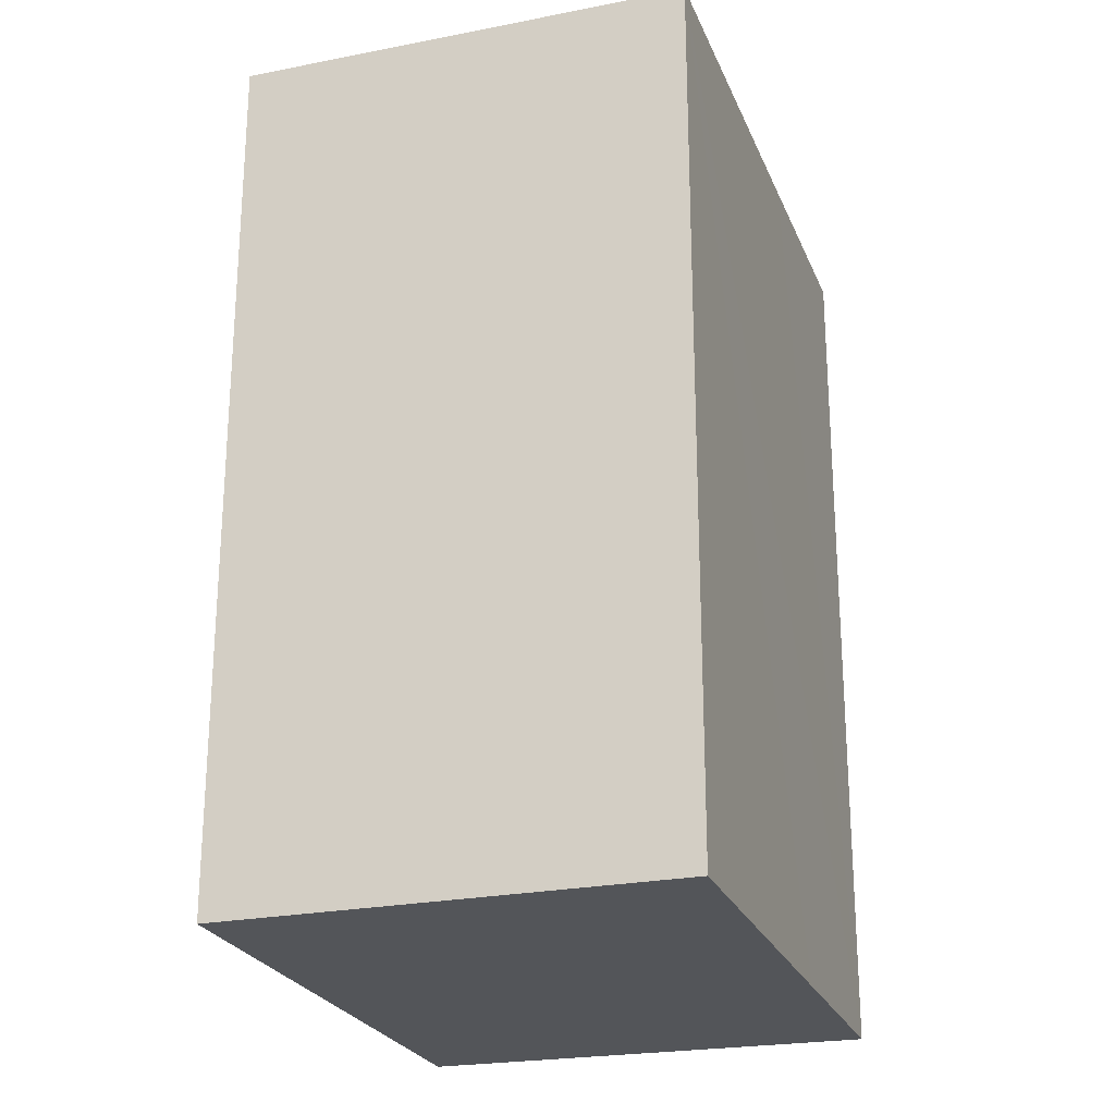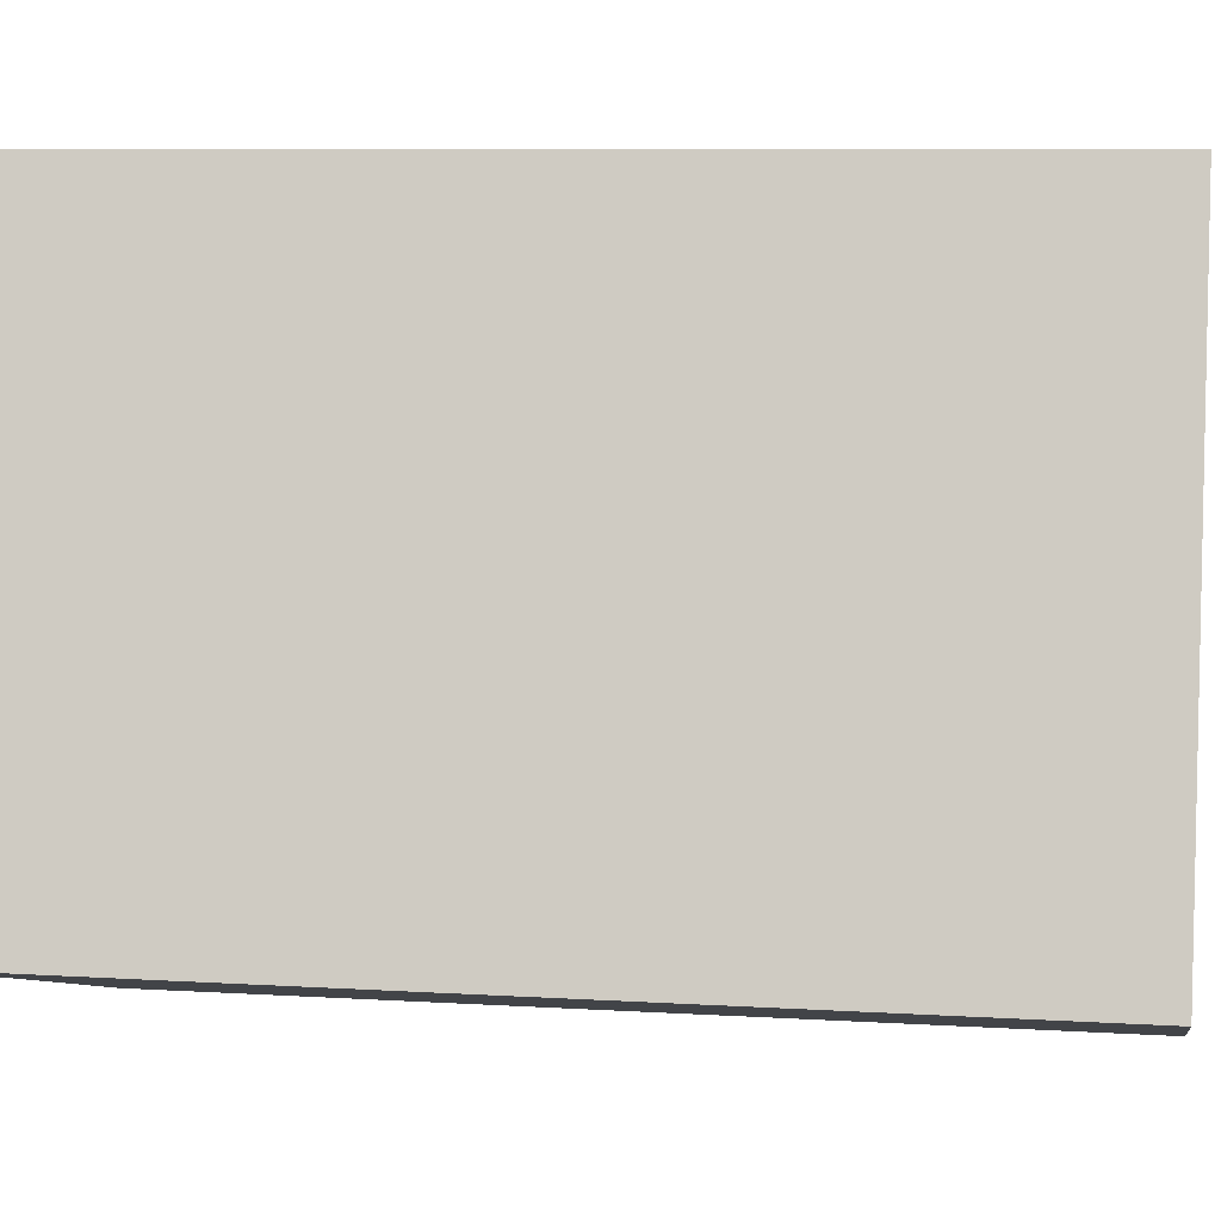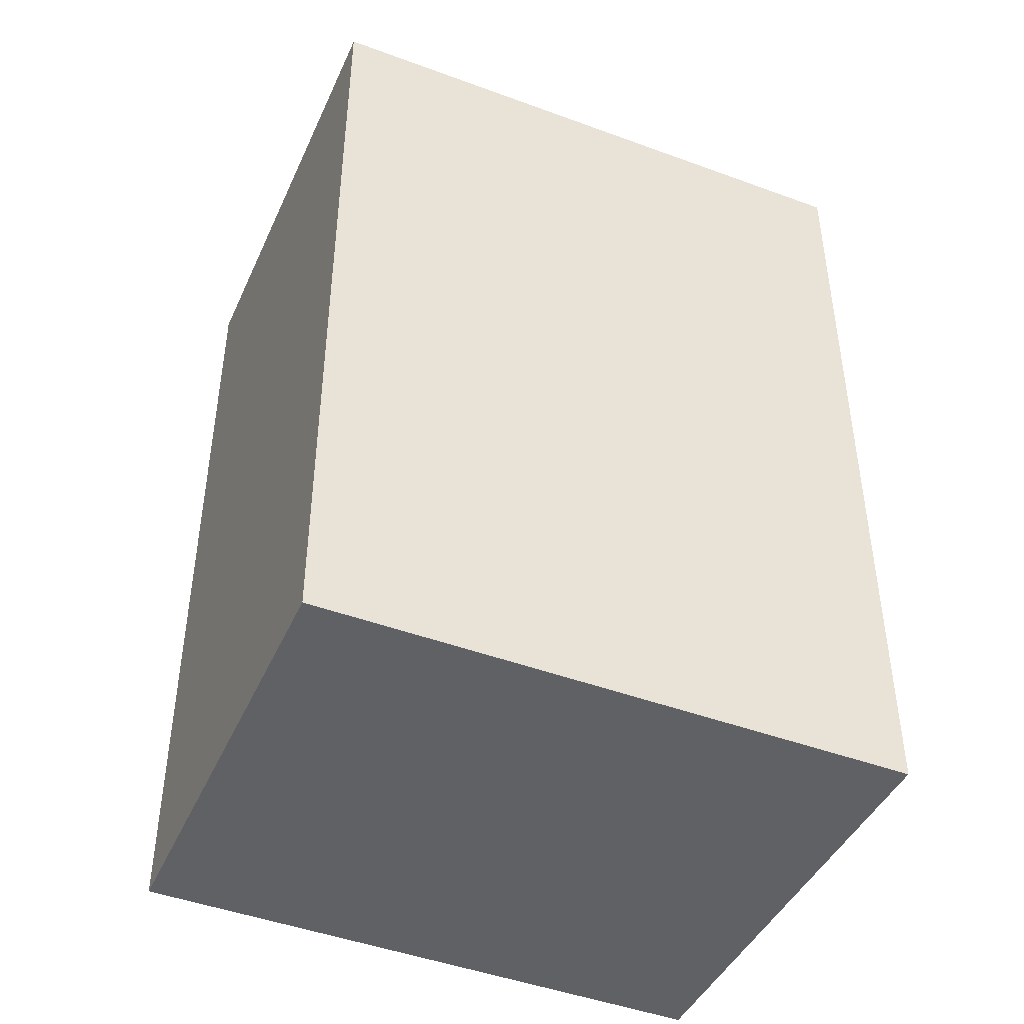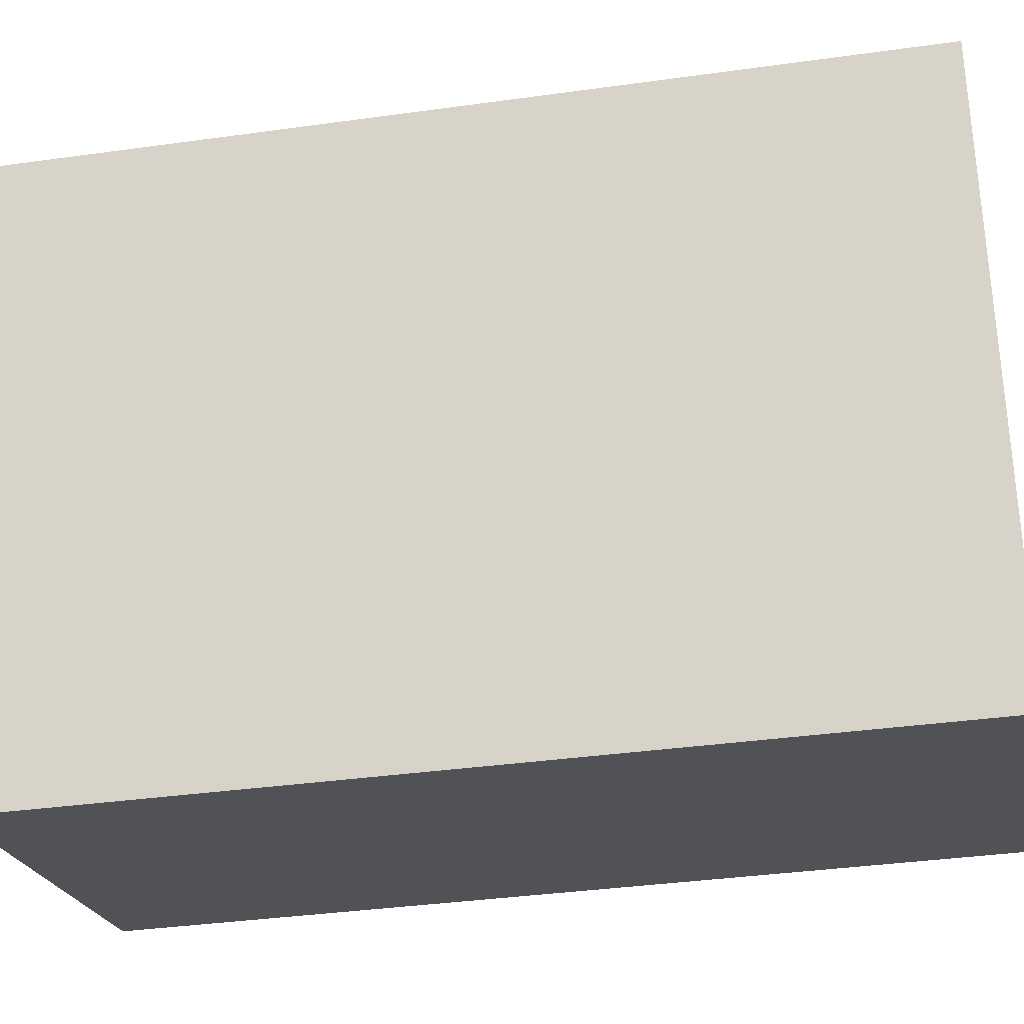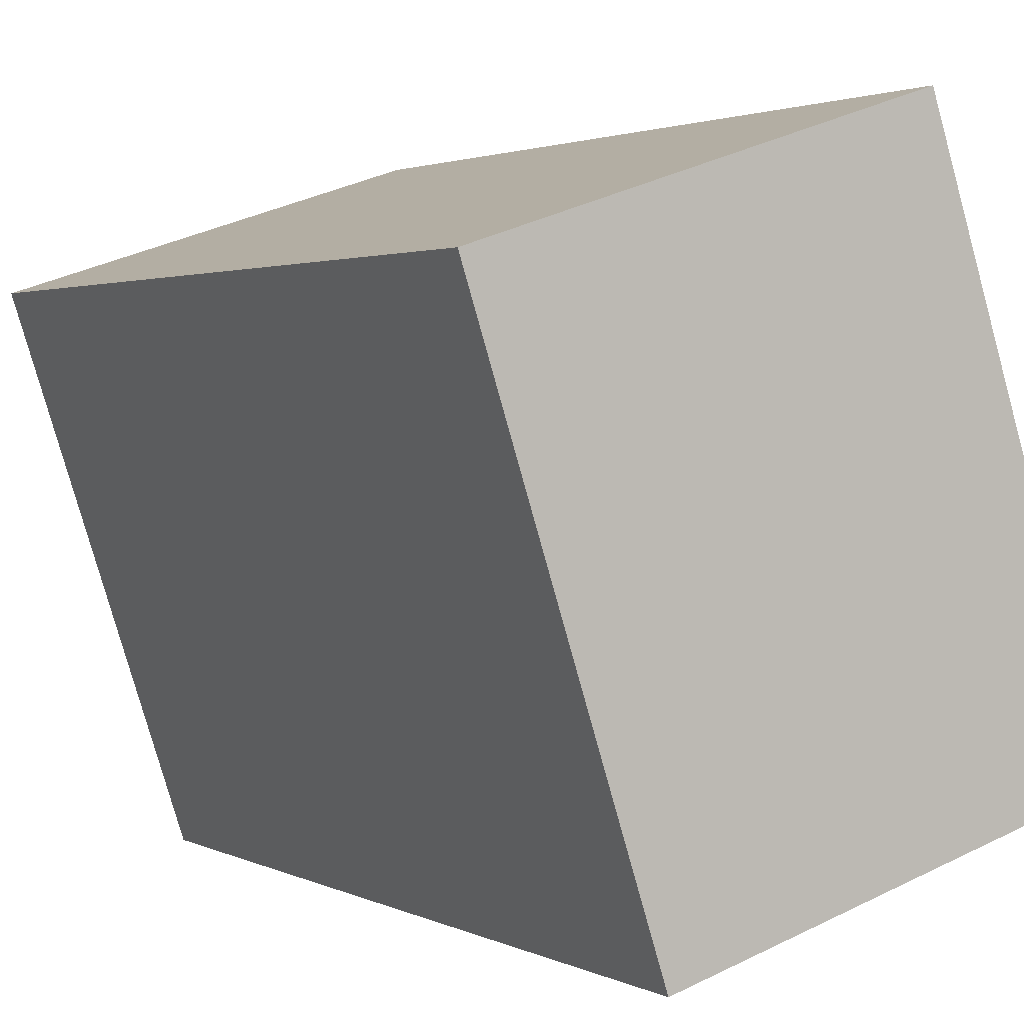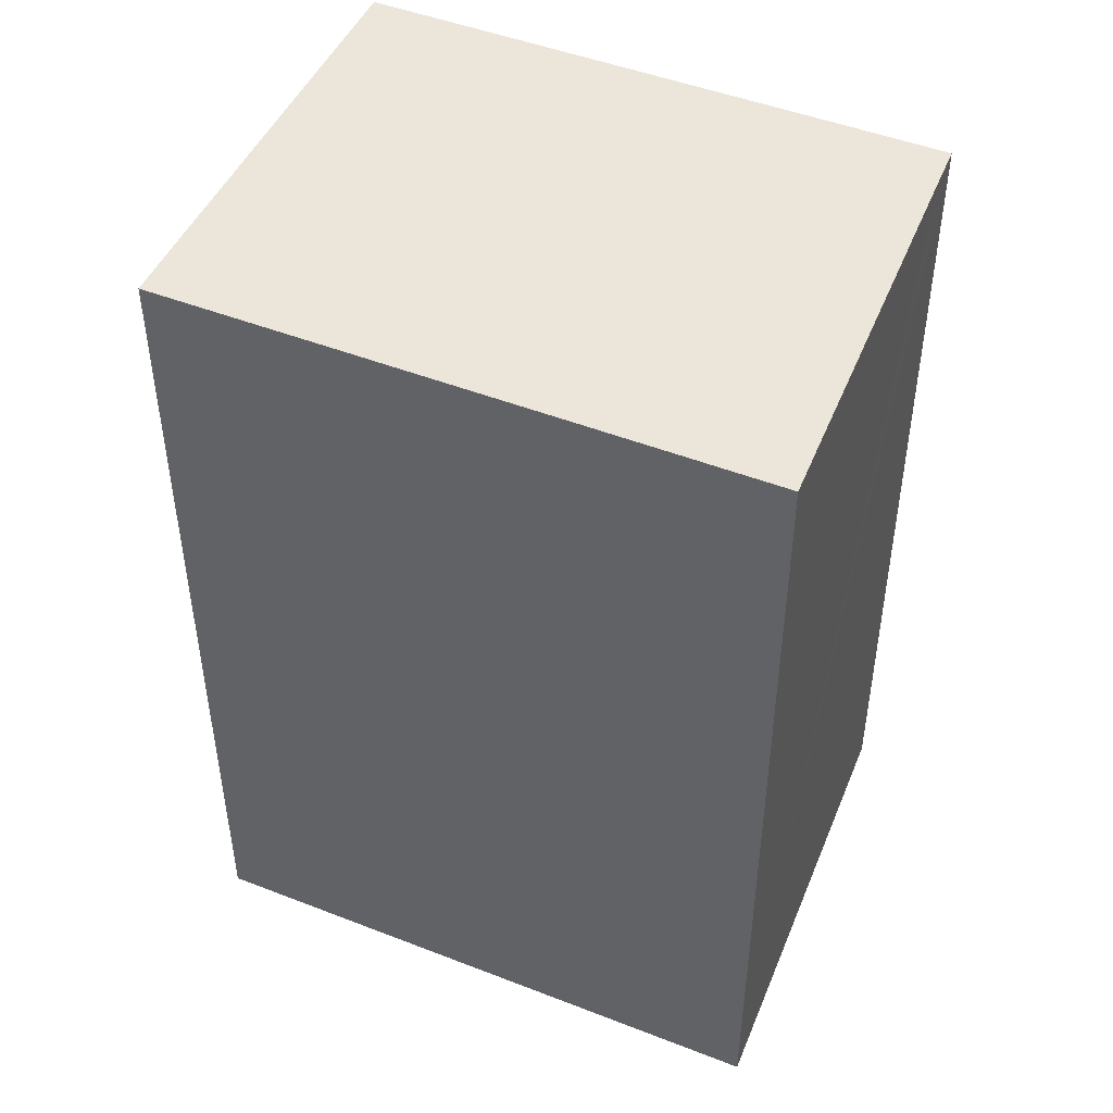
<metadata>
{"format":"obj","ext":"obj","renderer":"f3d","projection":"perspective","resolution":1024,"background":"white","views":[{"elev":-24.3,"azim":0.1,"up":"+Y"},{"elev":8.1,"azim":99.8,"up":"+Z"},{"elev":-45.6,"azim":48.7,"up":"+Y"},{"elev":-37.0,"azim":-79.8,"up":"+Z"},{"elev":2.1,"azim":-31.1,"up":"+Z"},{"elev":47.8,"azim":95.4,"up":"+Y"}]}
</metadata>
<code>
v  1.449 5.613 -3.46
v  3.509 5.613 -1.371
v  3.96 5.613 -2.734
v  1.162 5.613 -3.544
v  0 5.613 3.437e-16
v  2.76 5.613 0.898
v  3.96 1.674e-16 -2.734
v  1.162 2.17e-16 -3.544
v  1.449 2.119e-16 -3.46
v  0 0 0
v  2.76 -5.499e-17 0.898
v  3.509 8.395e-17 -1.371
g defaultobject
f 1 2 3
f 2 1 4
f 2 4 5
f 2 5 6
f 7 1 3
f 1 7 4
f 4 7 8
f 8 7 9
f 8 5 4
f 5 8 10
f 10 6 5
f 6 10 11
f 2 7 3
f 7 2 6
f 7 6 12
f 12 6 11
f 12 9 7
f 9 12 8
f 8 12 10
f 10 12 11

</code>
